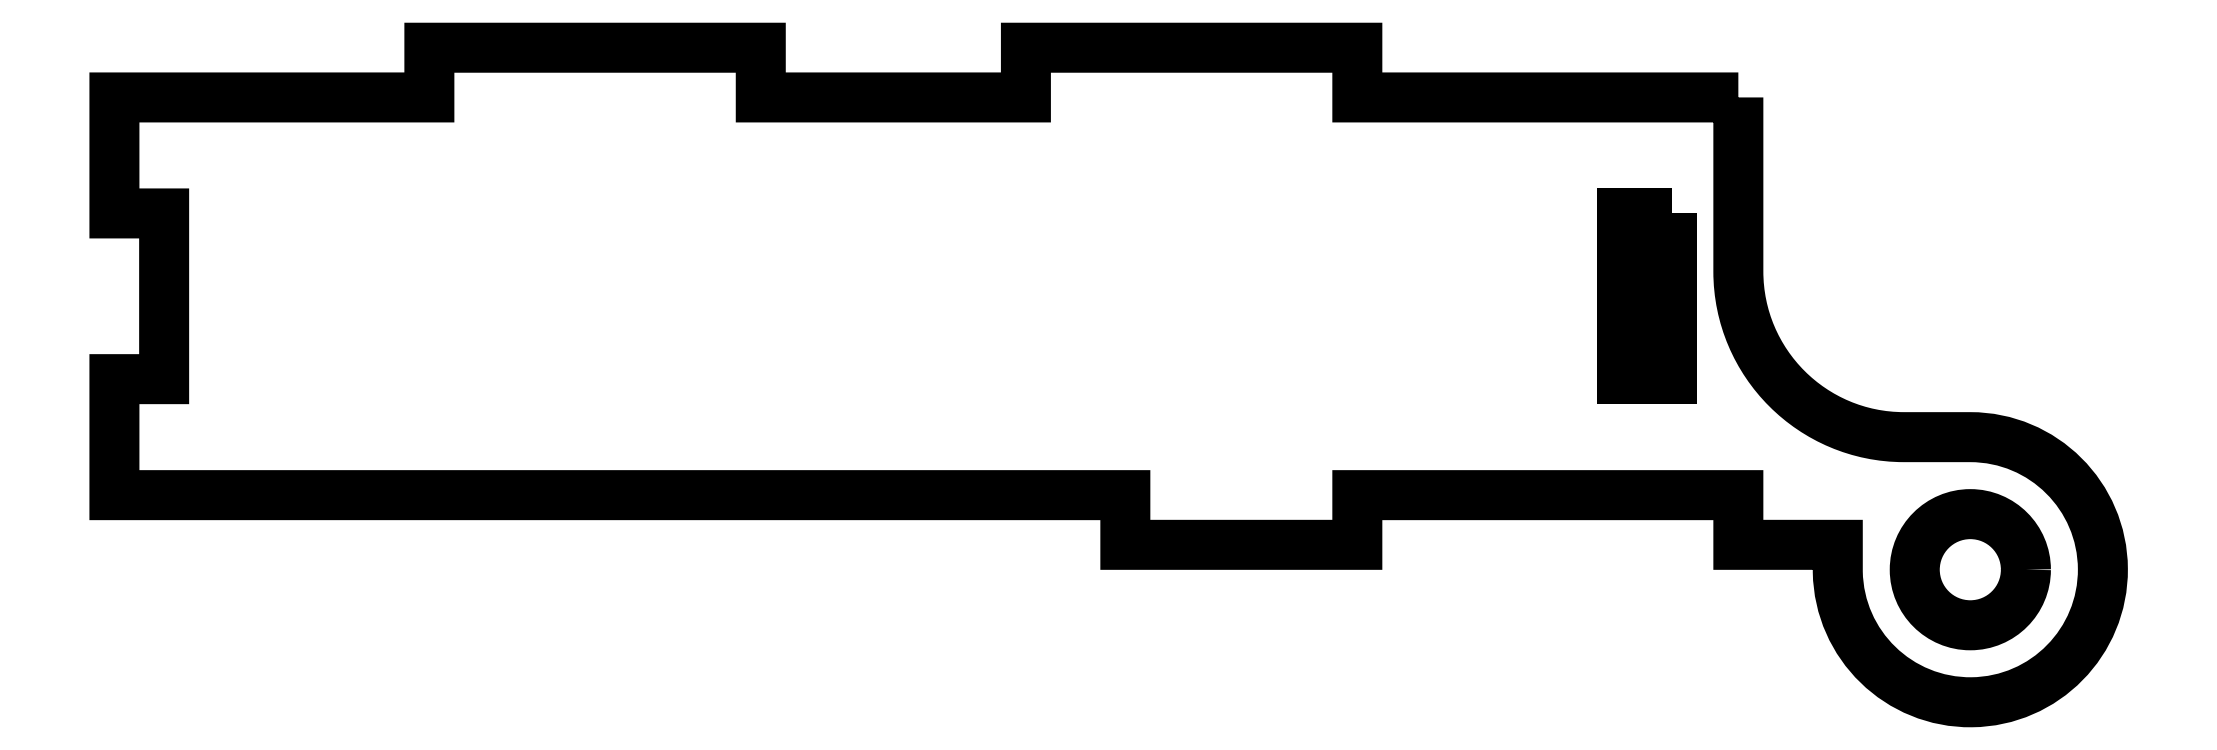
<metadata>
{"format":"dxf","ext":"dxf","renderer":"ezdxf+matplotlib","layout":"modelspace","background":"white","min_lineweight":24,"dpi":150}
</metadata>
<code>
0
SECTION
2
ENTITIES
0
LWPOLYLINE
8
0
90
26
70
1
43
0
10
-23.22
20
-4.99
10
-23.22
20
-10.24
42
0.4142
10
-18.22
20
-15.24
10
-16.22
20
-15.24
42
-2.385
10
-20.22
20
-19.31
10
-20.22
20
-18.49
10
-23.22
20
-18.49
10
-23.22
20
-16.99
10
-34.72
20
-16.99
10
-34.72
20
-18.49
10
-41.72
20
-18.49
10
-41.72
20
-16.99
10
-72.22
20
-16.99
10
-72.22
20
-13.49
10
-70.72
20
-13.49
10
-70.72
20
-8.49
10
-72.22
20
-8.49
10
-72.22
20
-4.99
10
-62.72
20
-4.99
10
-62.72
20
-3.49
10
-52.72
20
-3.49
10
-52.72
20
-4.99
10
-44.72
20
-4.99
10
-44.72
20
-3.49
10
-34.72
20
-3.49
10
-34.72
20
-4.99
0
LWPOLYLINE
8
0
90
4
70
1
43
0
10
-25.22
20
-8.49
10
-26.72
20
-8.49
10
-26.72
20
-13.49
10
-25.22
20
-13.49
0
CIRCLE
8
0
10
-16.22
20
-19.24
30
0
40
1.677
210
0
220
-0
230
1
0
ENDSEC
0
EOF

</code>
